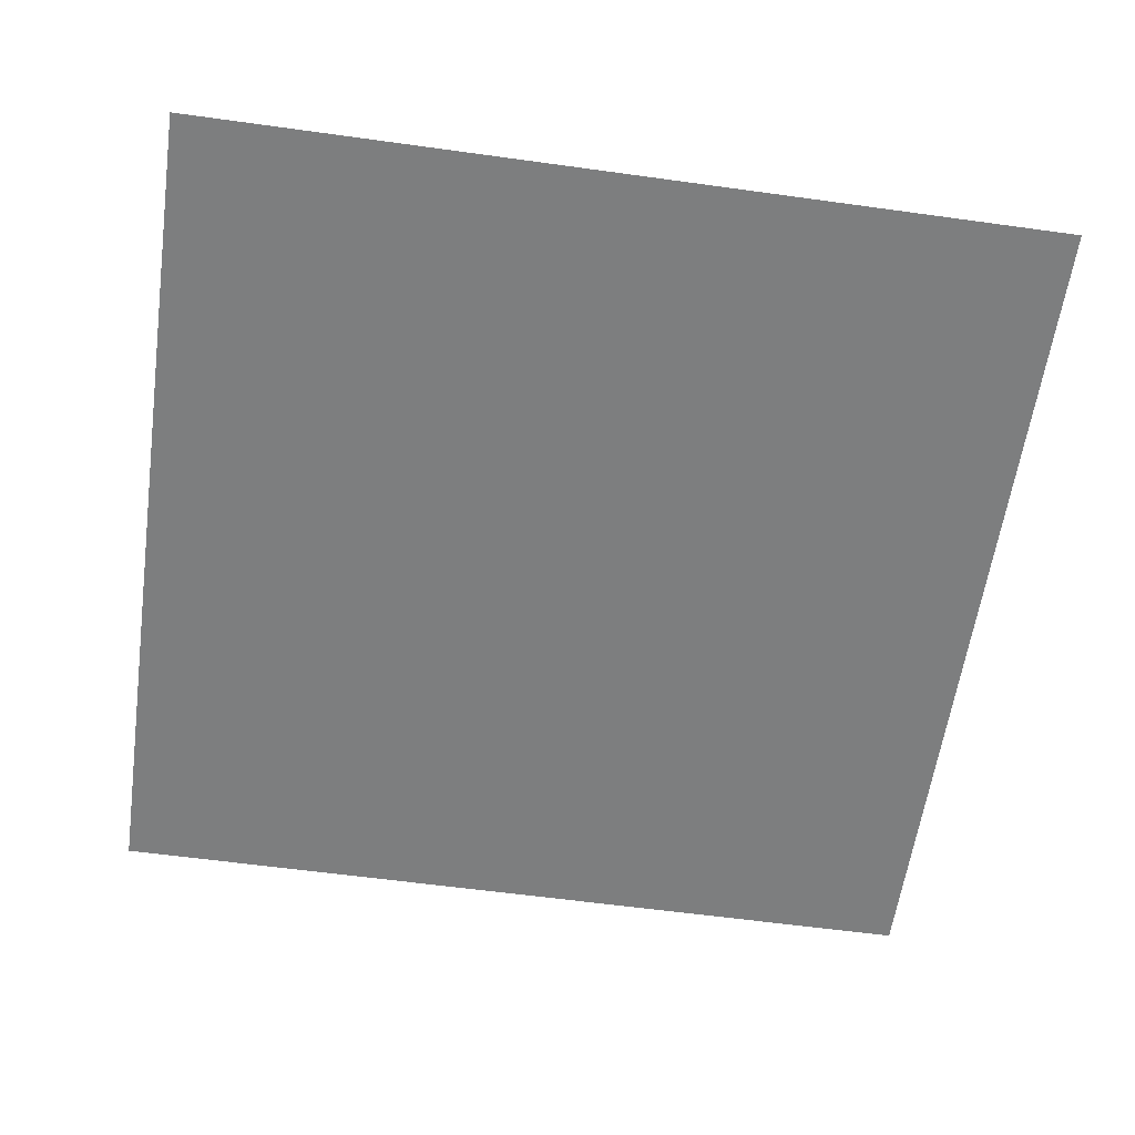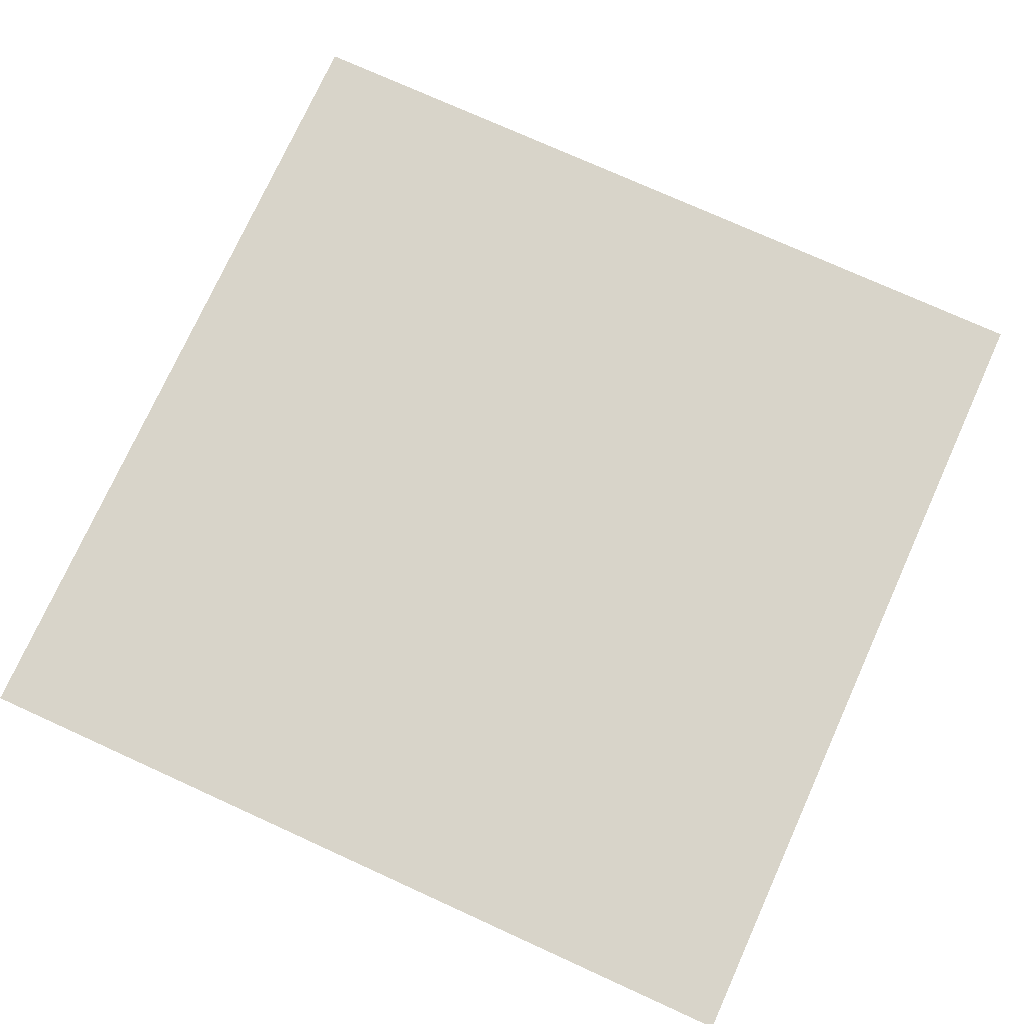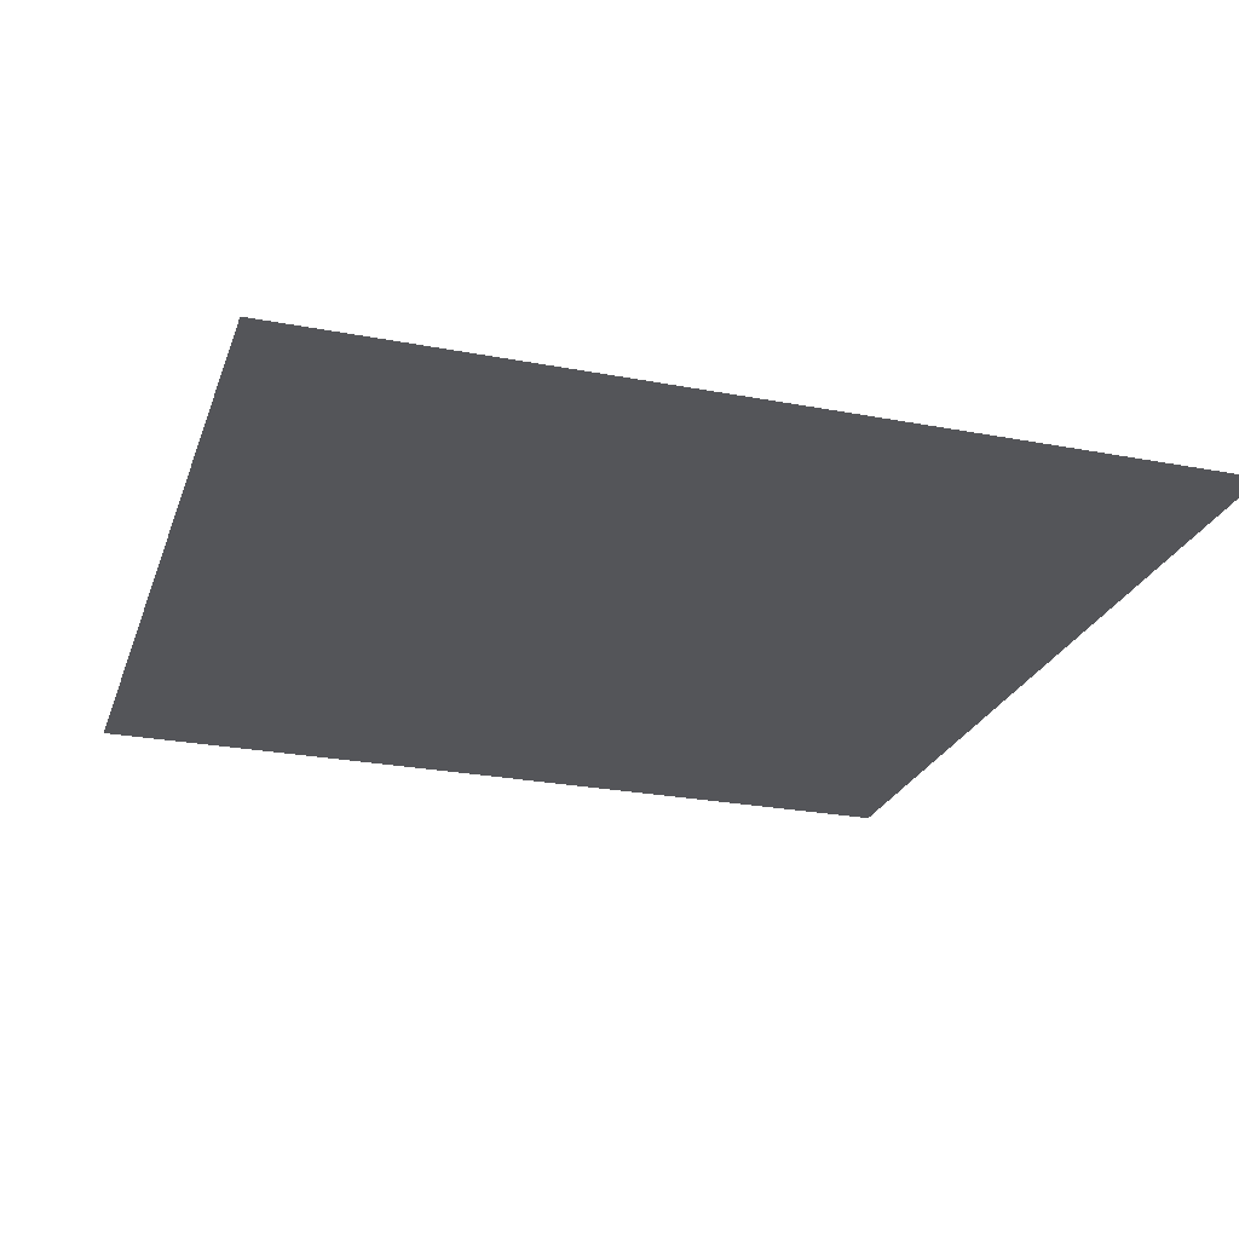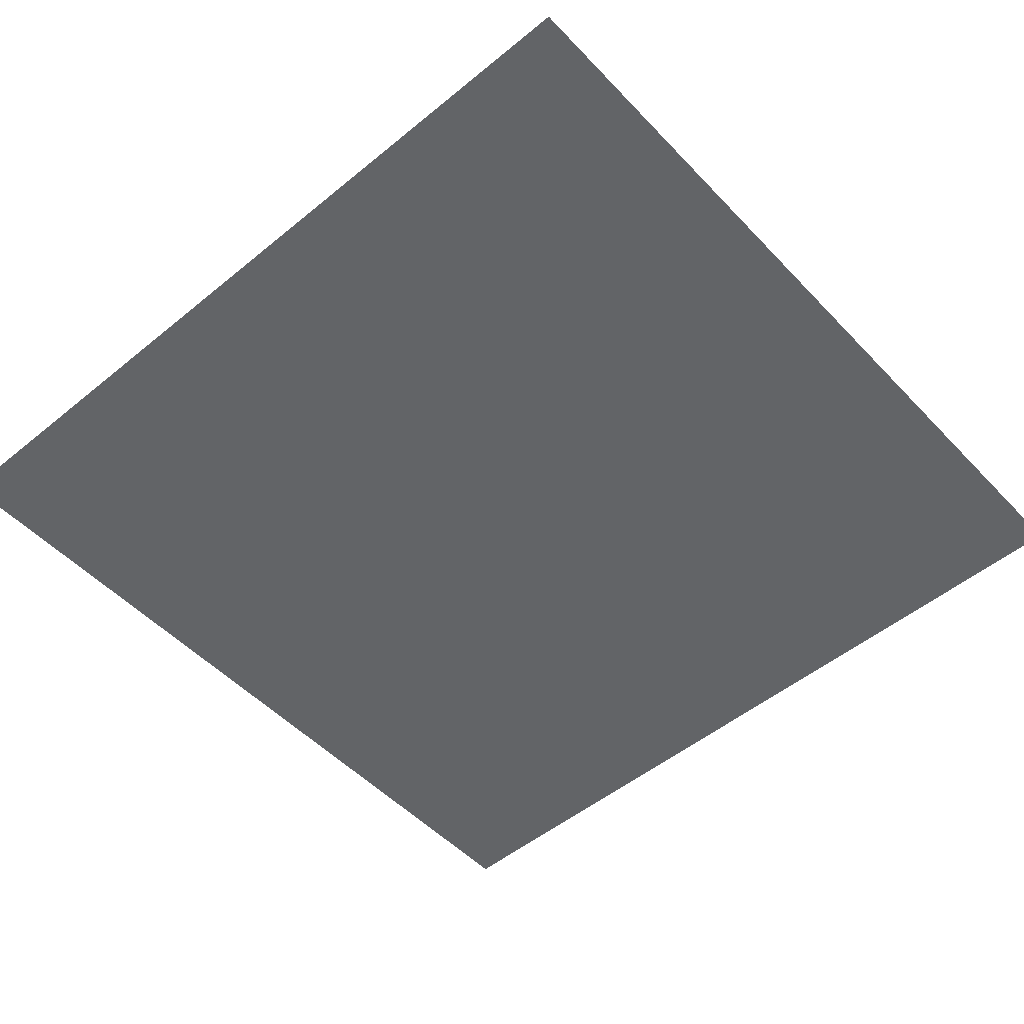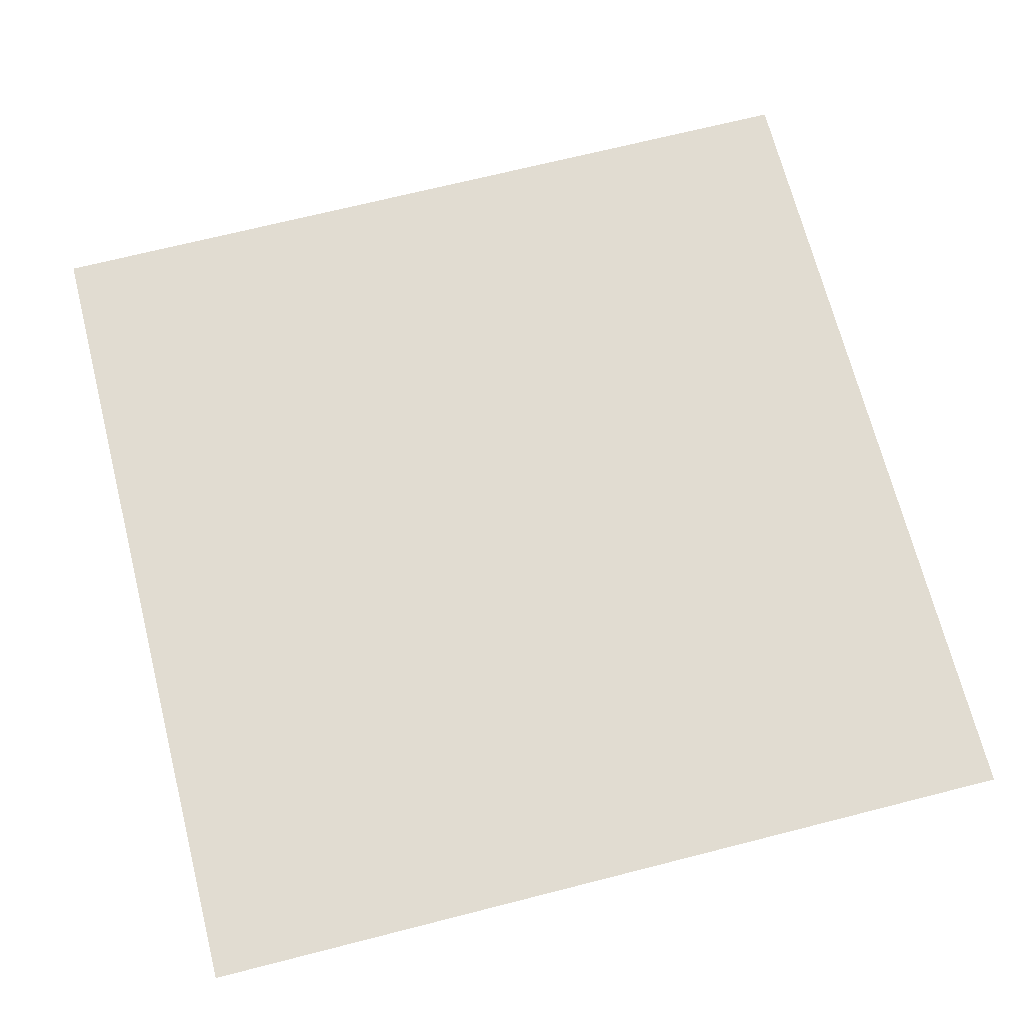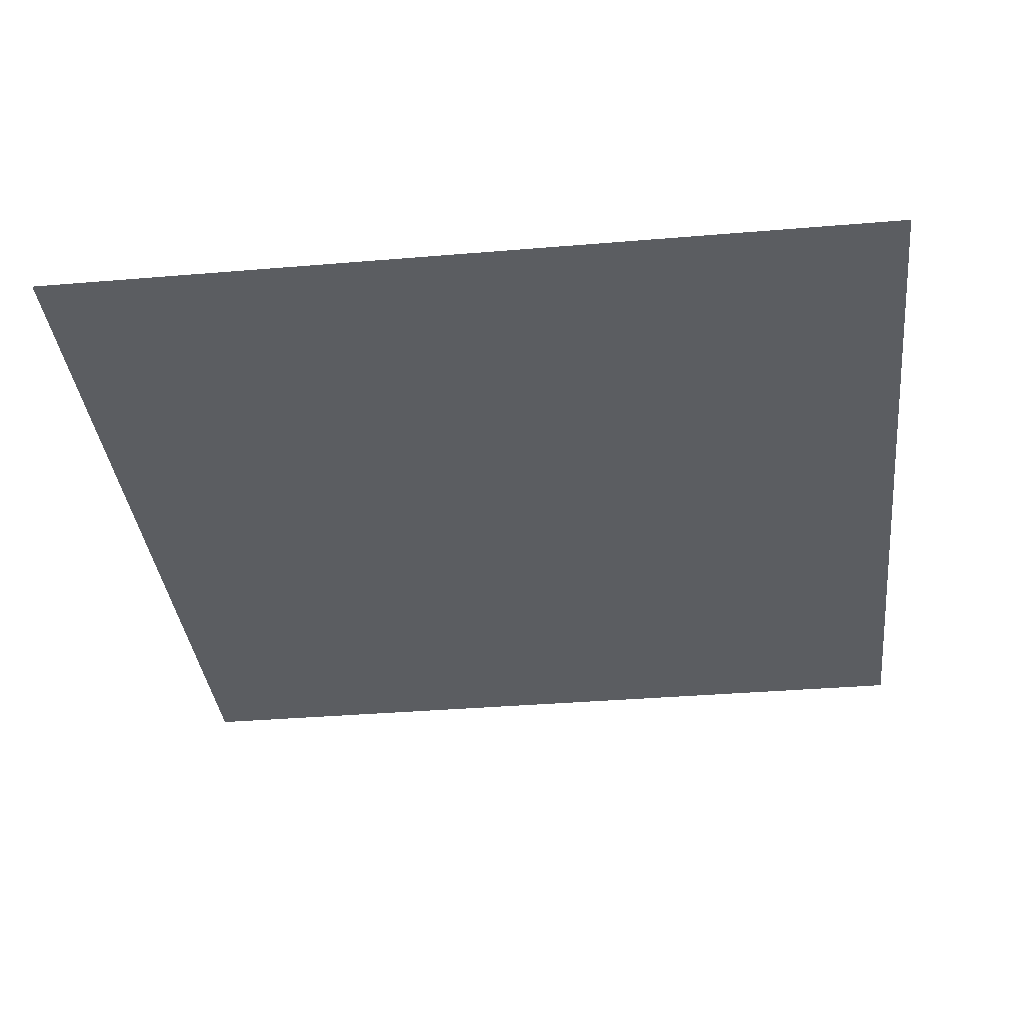
<metadata>
{"format":"obj","ext":"obj","renderer":"f3d","projection":"perspective","resolution":1024,"background":"white","views":[{"elev":-59.3,"azim":81.9,"up":"+Y"},{"elev":75.3,"azim":-65.6,"up":"+Y"},{"elev":-24.8,"azim":-107.3,"up":"+Y"},{"elev":-51.1,"azim":41.7,"up":"+Y"},{"elev":69.1,"azim":-104.3,"up":"+Y"},{"elev":-35.9,"azim":96.3,"up":"+Y"}]}
</metadata>
<code>
o Plane
v -5 0 -5
v 5 0 -5
v 5 0 5
v -5 0 5
f 1 2 3
f 3 4 1

</code>
